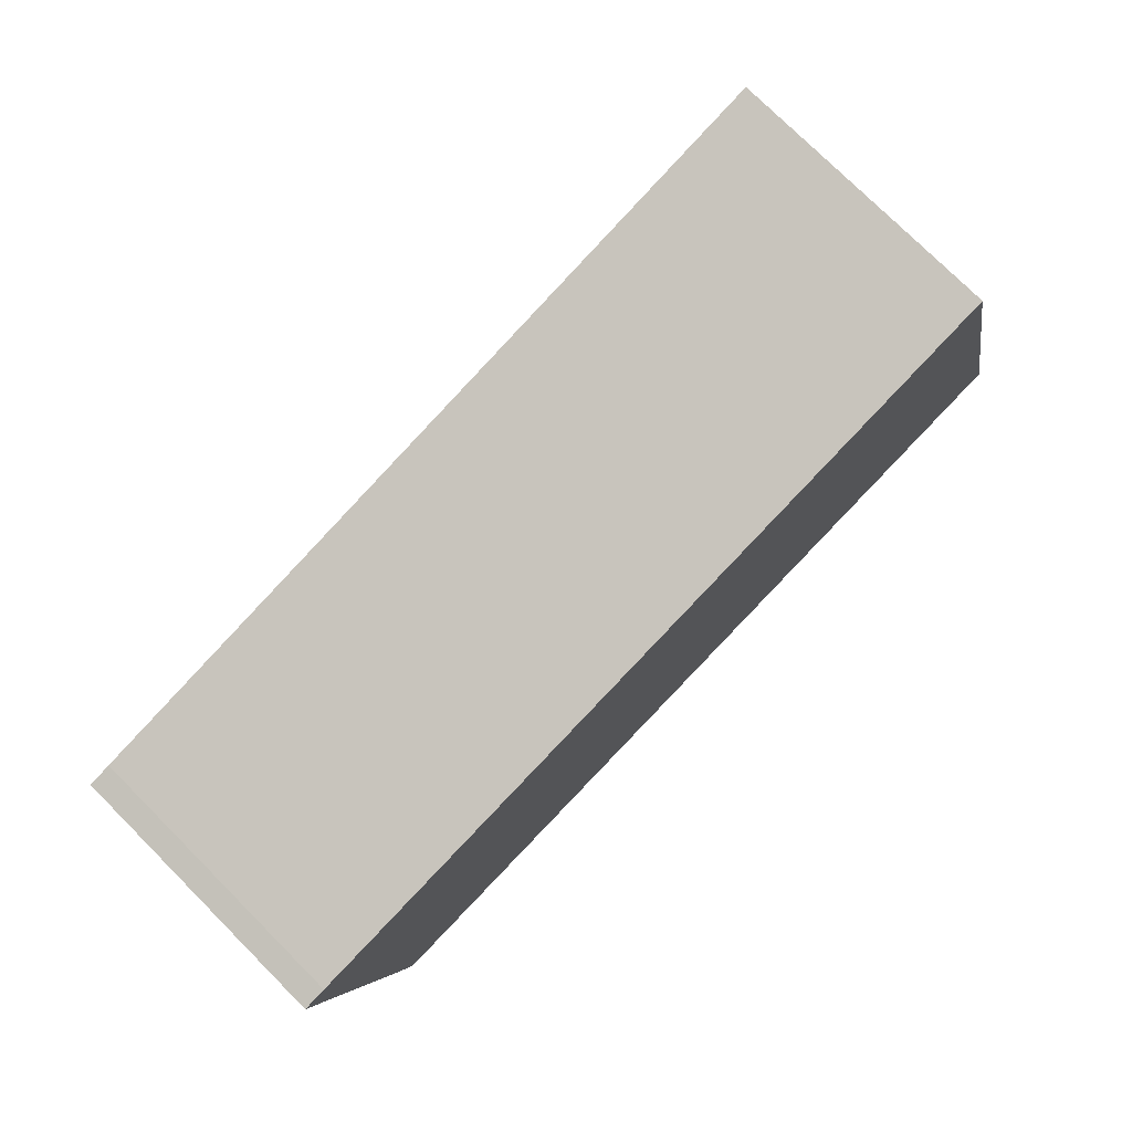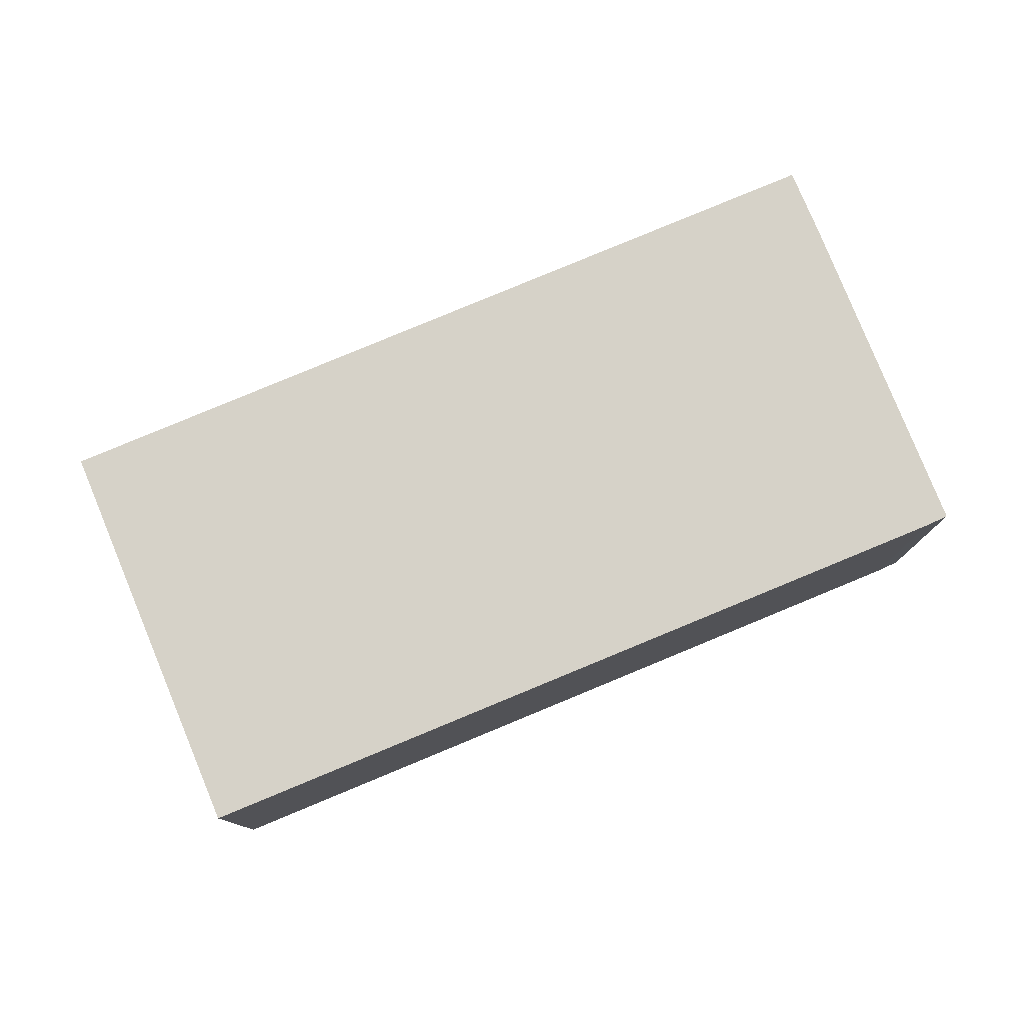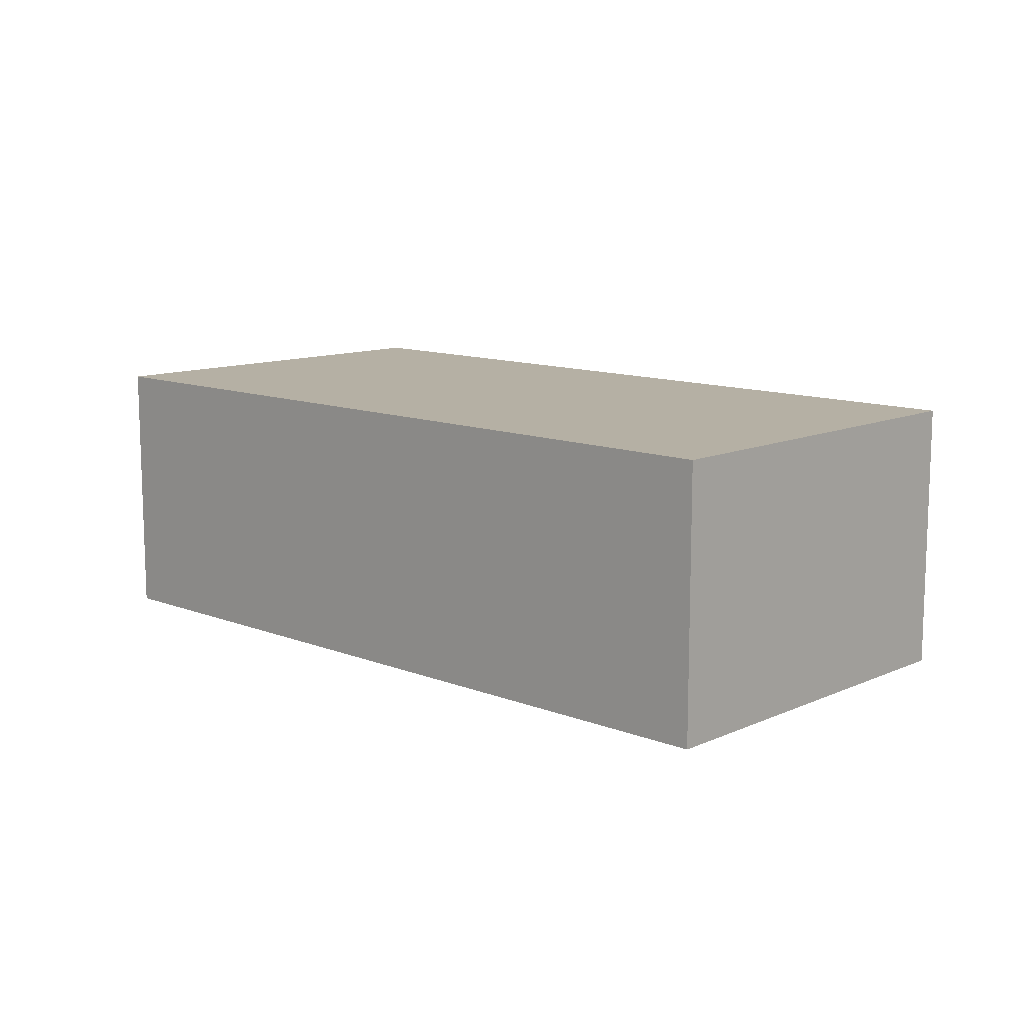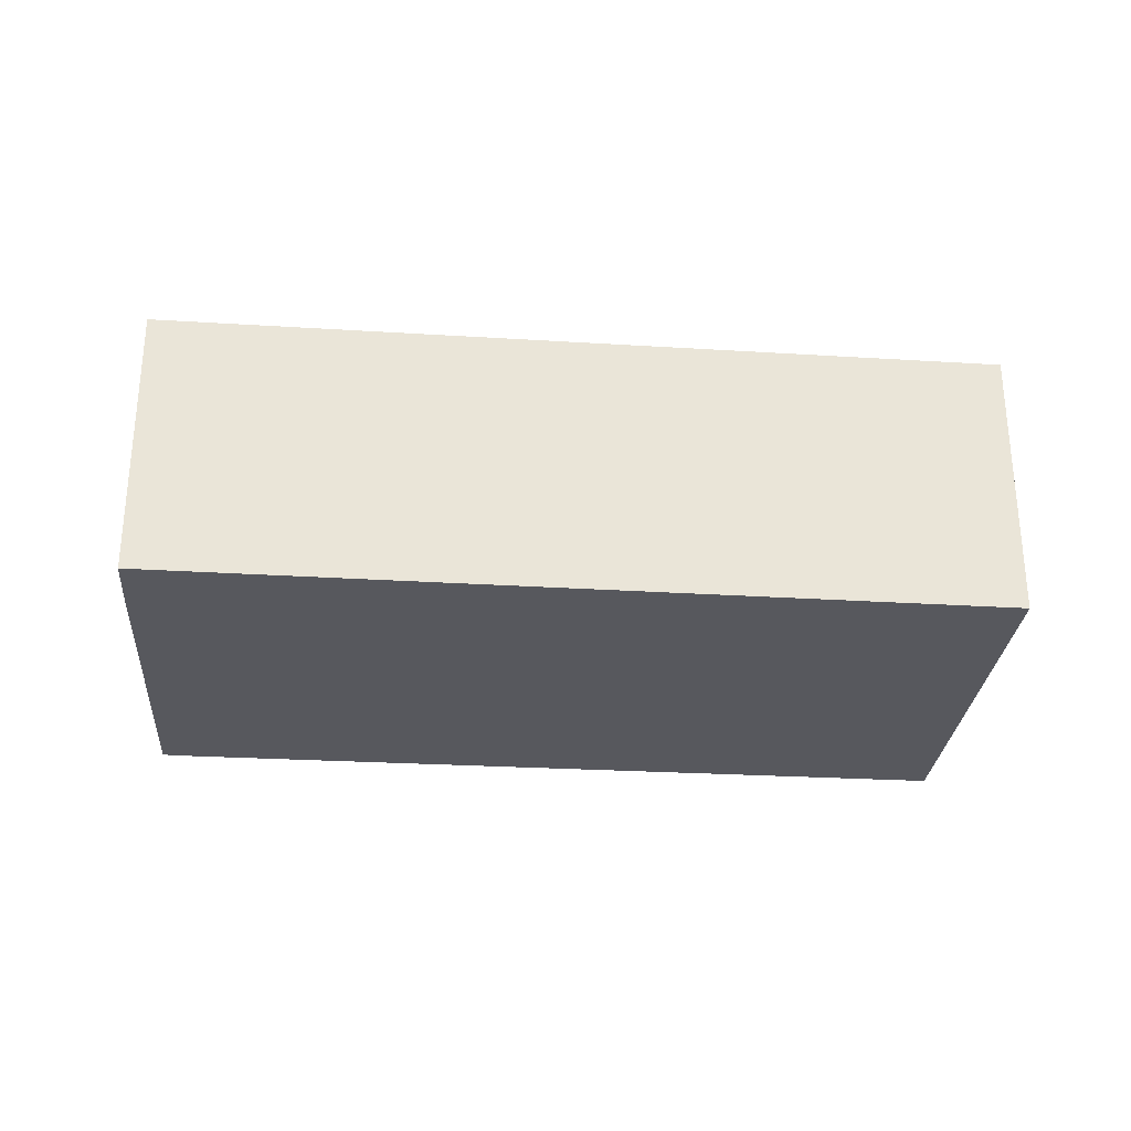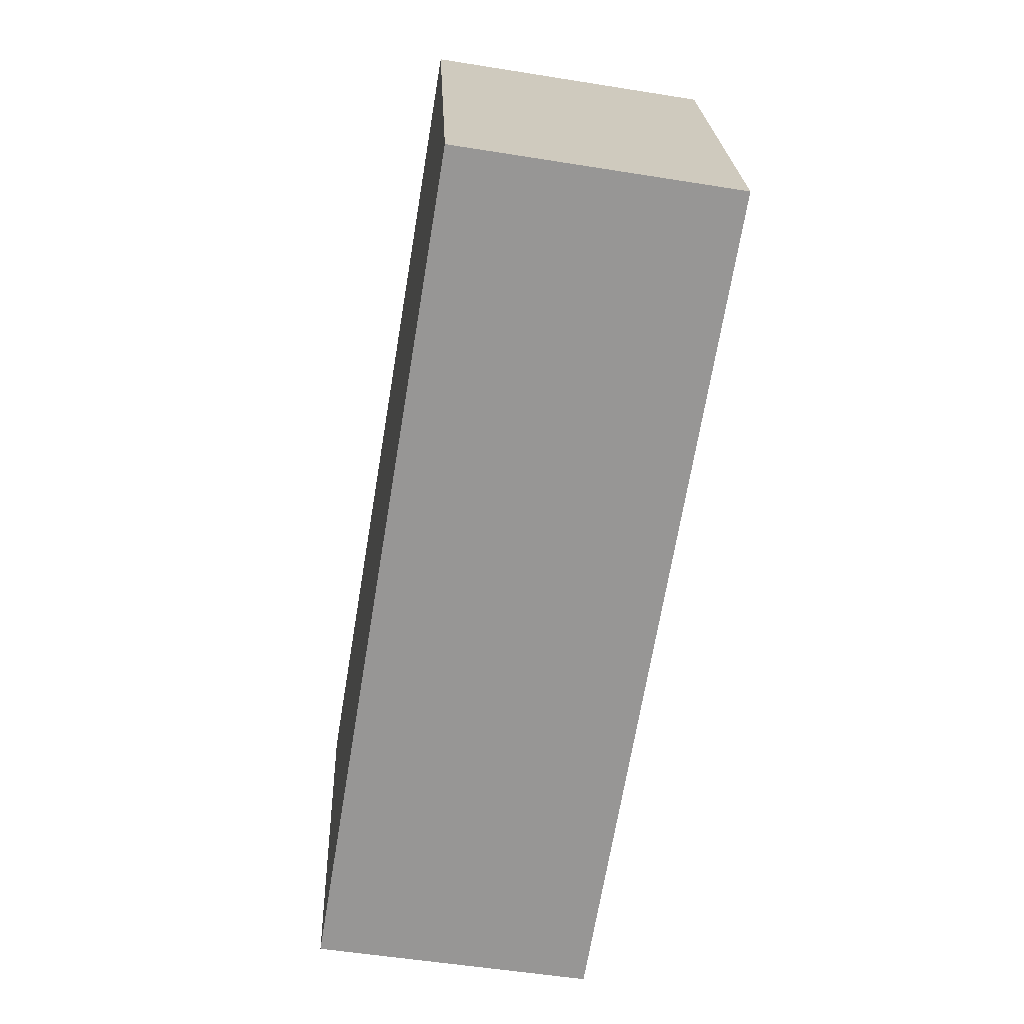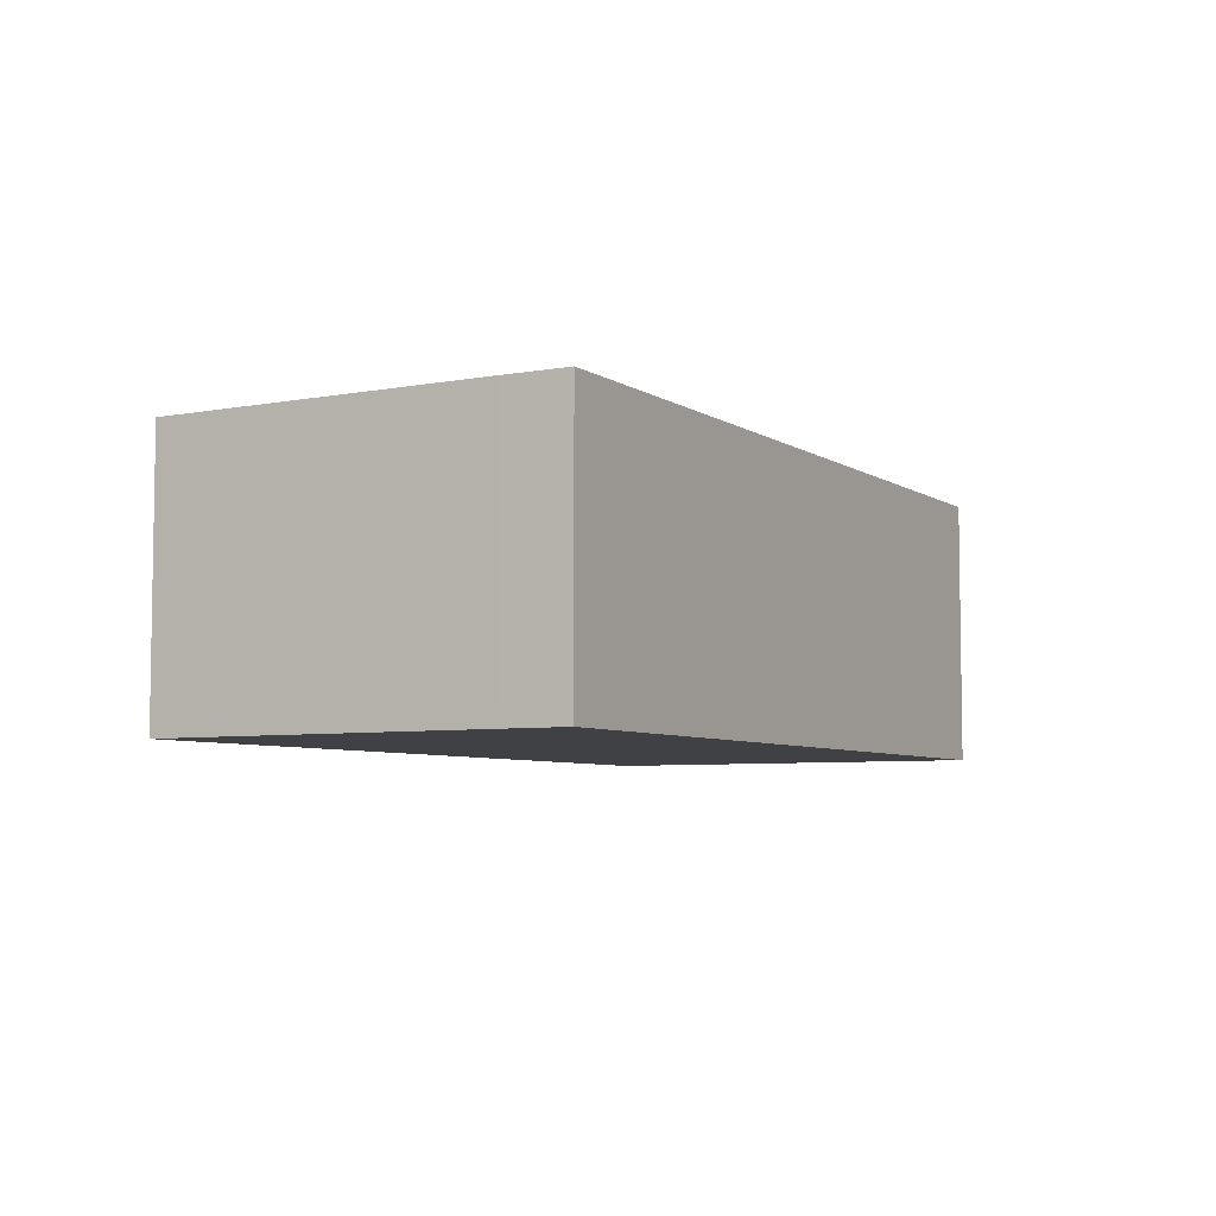
<metadata>
{"format":"obj","ext":"obj","renderer":"f3d","projection":"perspective","resolution":1024,"background":"white","views":[{"elev":76.2,"azim":135.0,"up":"+Z"},{"elev":78.1,"azim":-8.9,"up":"+Y"},{"elev":11.6,"azim":-122.8,"up":"+Y"},{"elev":-28.9,"azim":-171.3,"up":"+Y"},{"elev":-53.8,"azim":-99.7,"up":"+Z"},{"elev":-5.8,"azim":132.9,"up":"+Y"}]}
</metadata>
<code>
v  16.85 5.506 -2.085
v  17.76 5.506 4.207
v  18.22 5.506 4.075
v  16.7 5.506 -2.738
v  16.38 5.506 -4.083
v  1.988 5.506 8.018
v  16.36 5.506 -4.077
v  0 5.506 3.371e-16
v  16.38 2.5e-16 -4.083
v  0 0 0
v  16.36 2.496e-16 -4.077
v  1.988 -4.91e-16 8.018
v  17.76 -2.576e-16 4.207
v  18.22 -2.495e-16 4.075
v  16.7 1.677e-16 -2.738
v  16.85 1.277e-16 -2.085
g defaultobject
f 1 2 3
f 2 1 4
f 2 4 5
f 2 5 6
f 6 5 7
f 6 7 8
f 9 7 5
f 7 9 8
f 8 9 10
f 10 9 11
f 10 6 8
f 6 10 12
f 12 2 6
f 2 12 13
f 13 3 2
f 3 13 14
f 15 5 4
f 5 15 9
f 14 1 3
f 1 14 16
f 1 16 4
f 4 16 15
f 15 11 9
f 11 15 10
f 10 15 12
f 12 15 16
f 12 16 14
f 12 14 13

</code>
